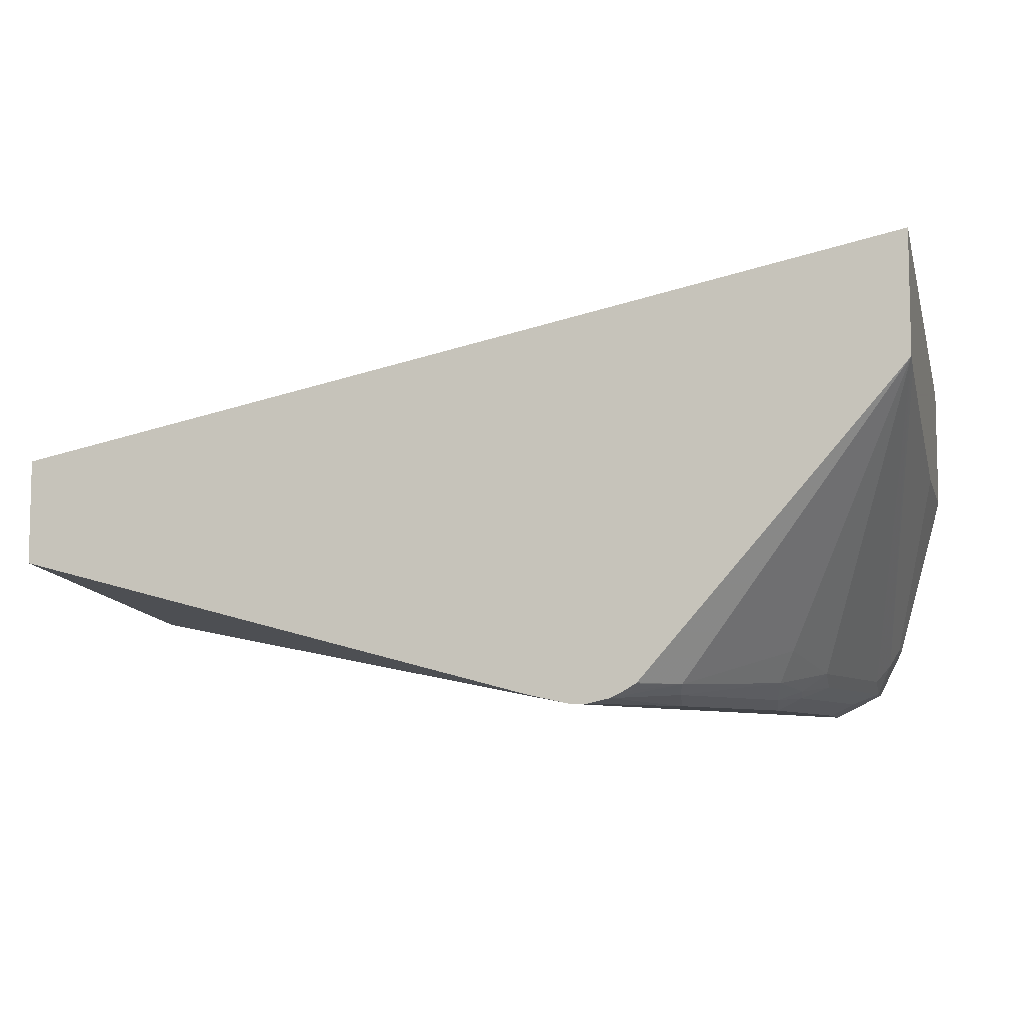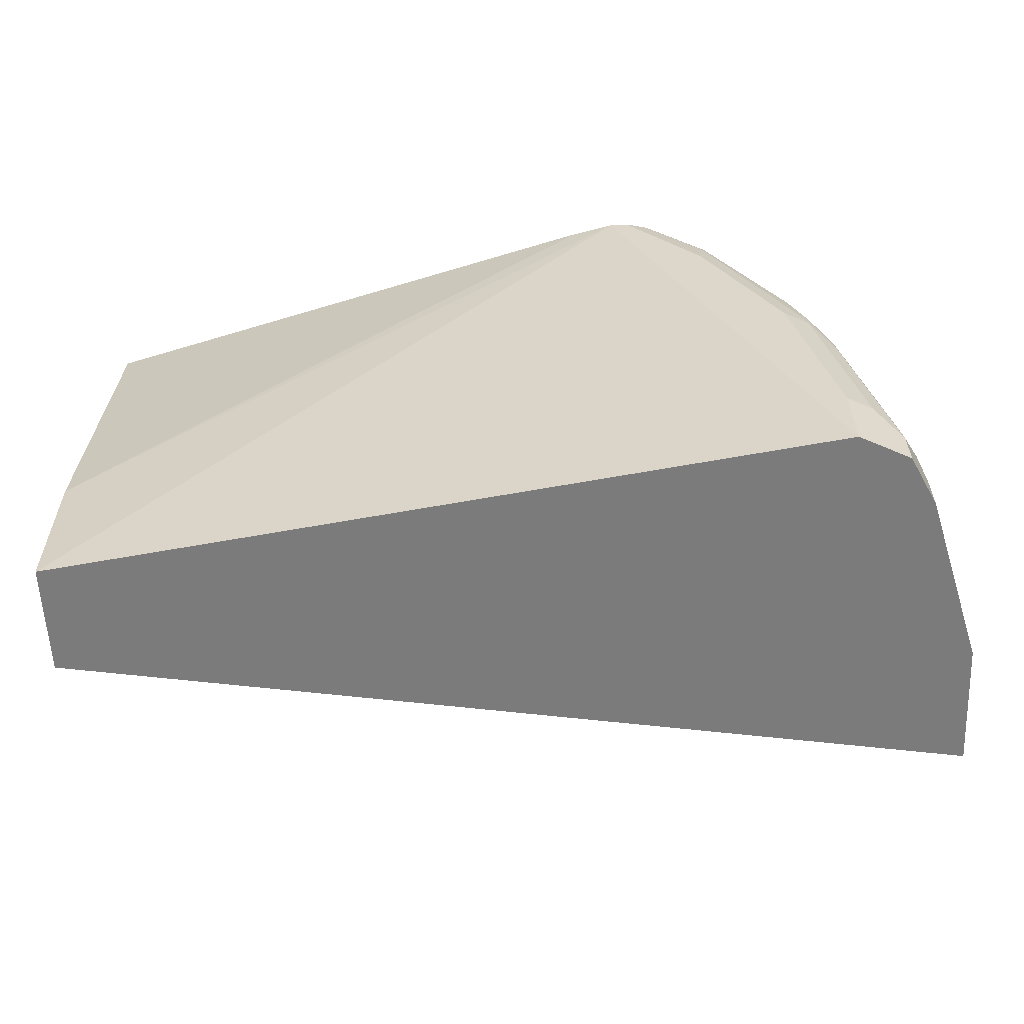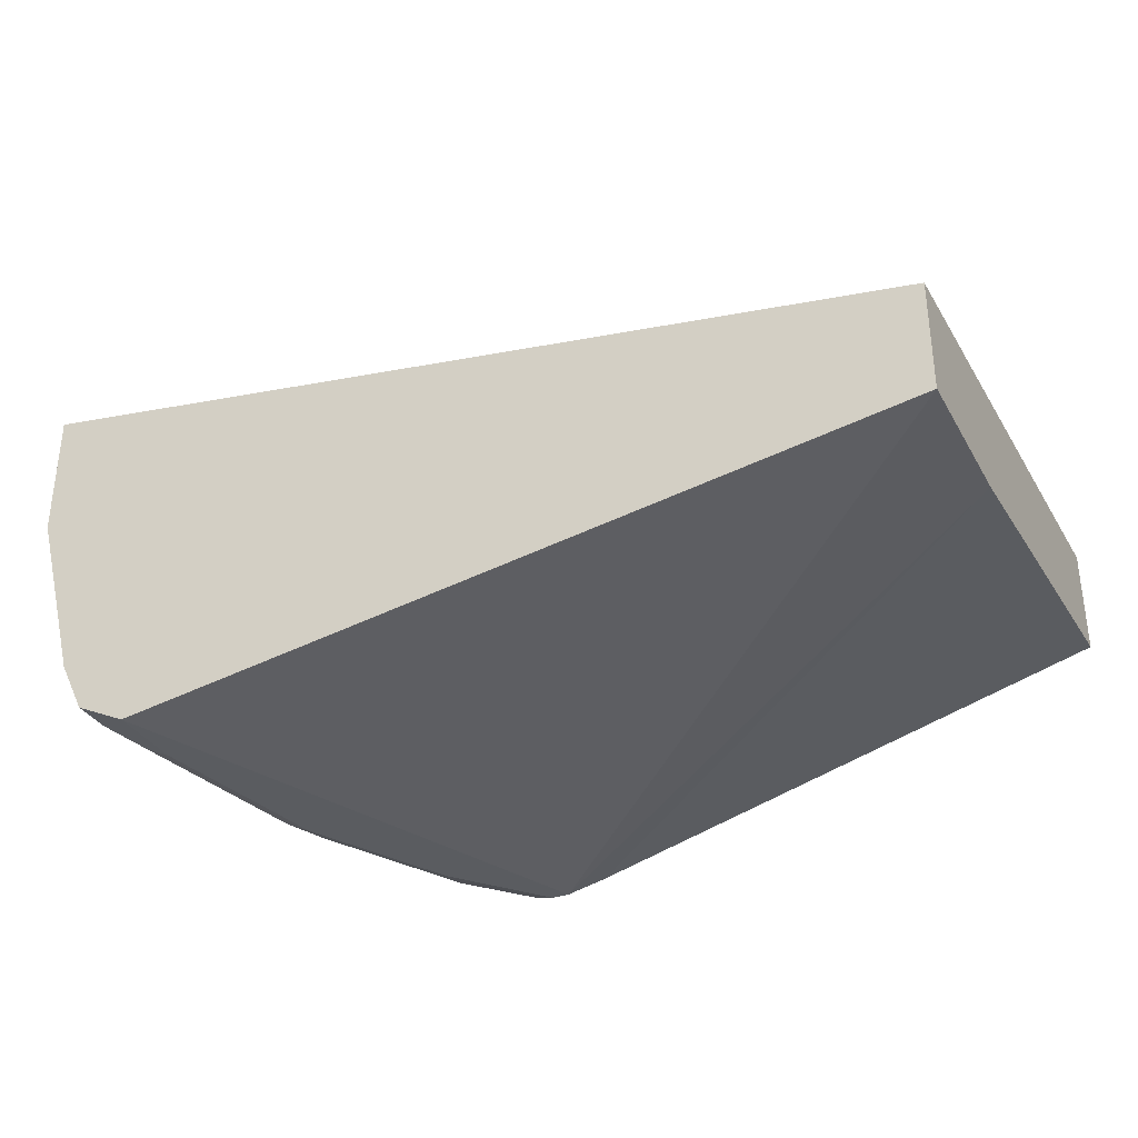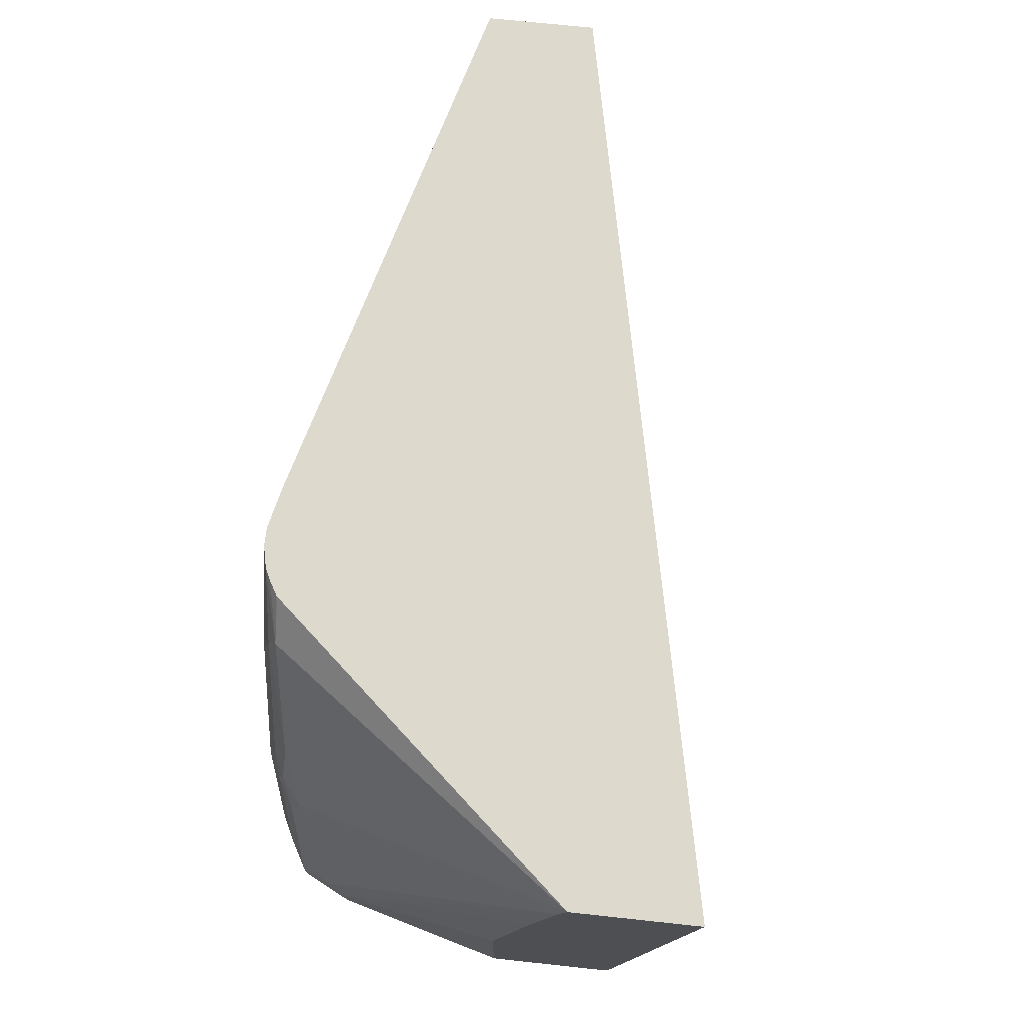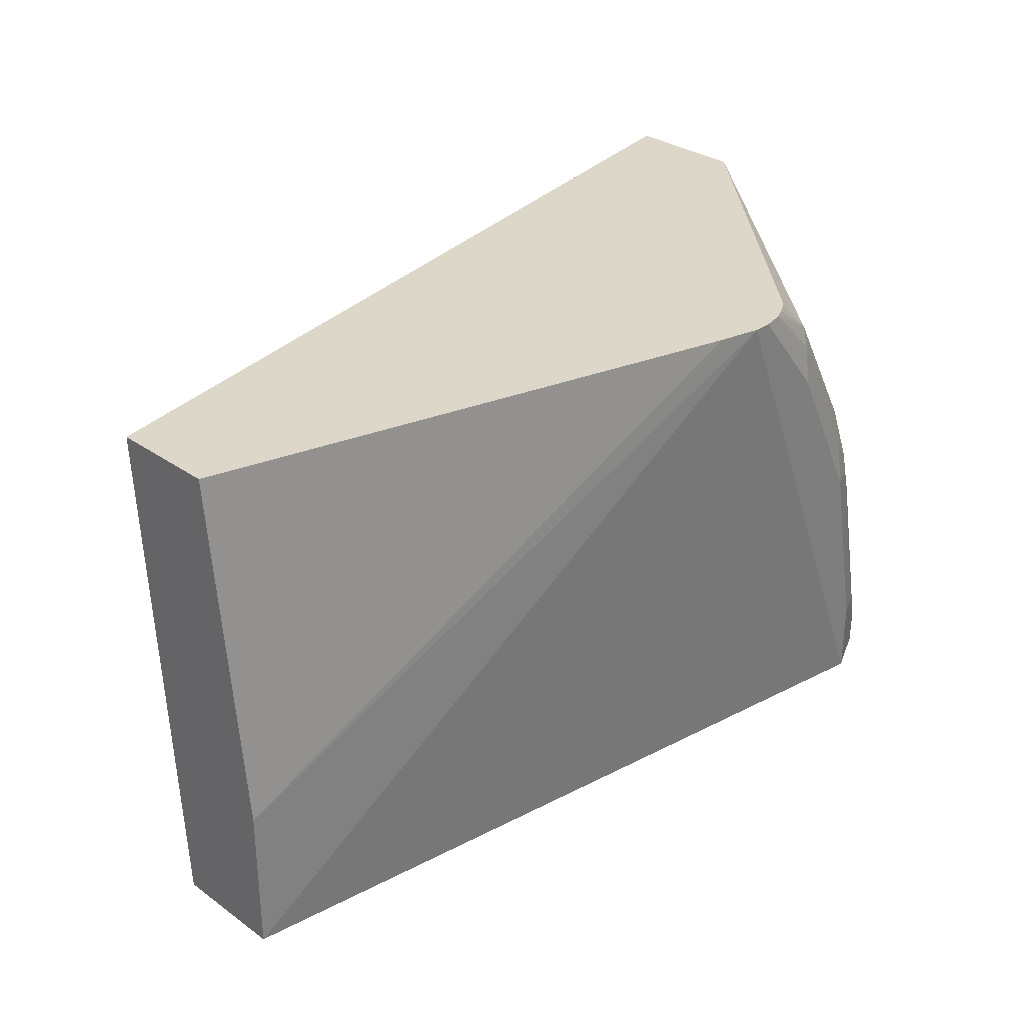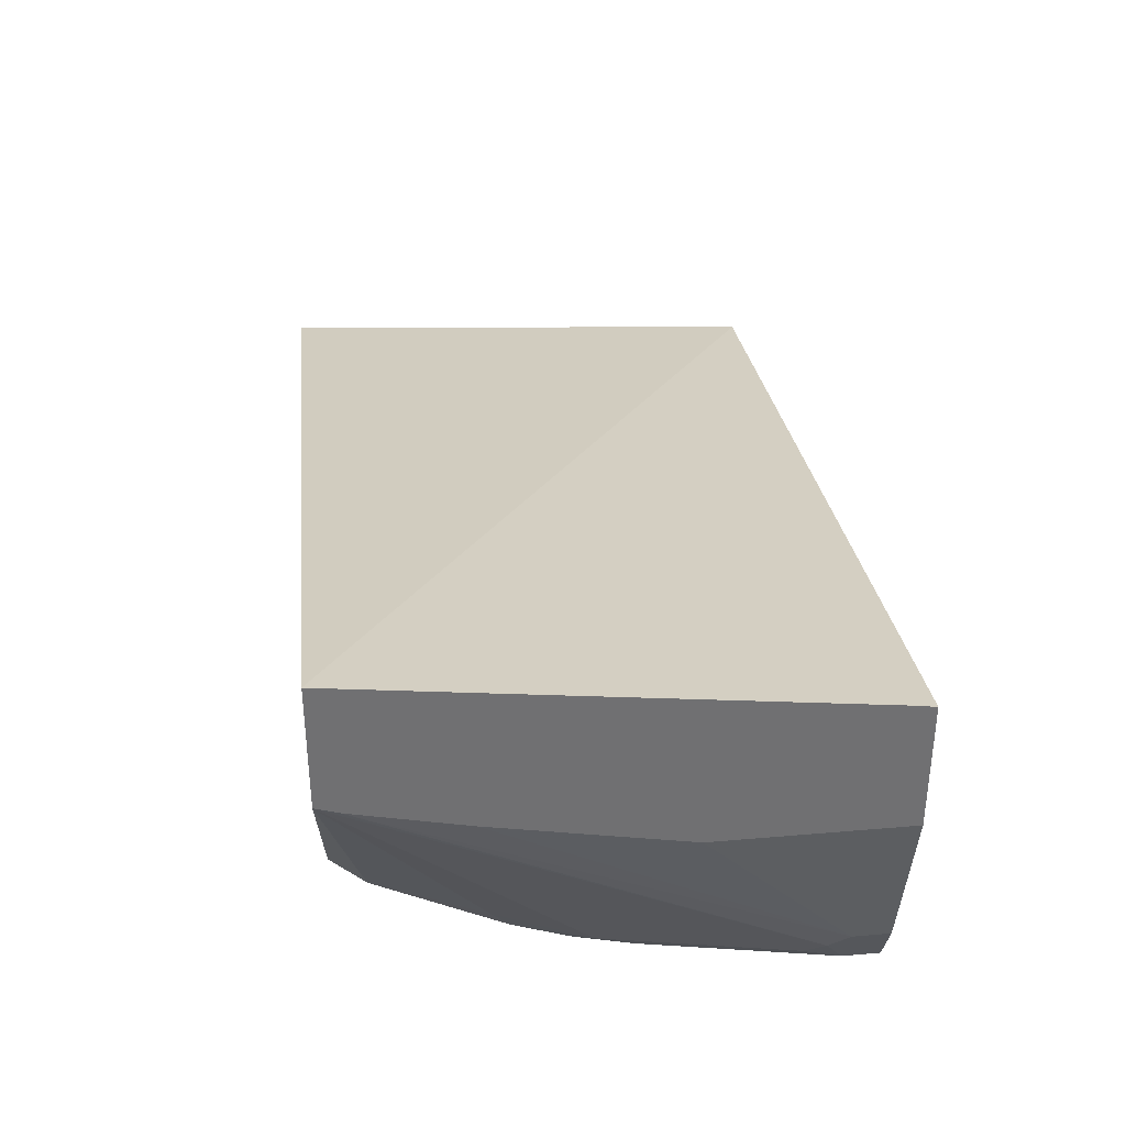
<metadata>
{"format":"obj","ext":"obj","renderer":"f3d","projection":"perspective","resolution":1024,"background":"white","views":[{"elev":-7.7,"azim":14.7,"up":"+Y"},{"elev":-58.5,"azim":2.6,"up":"+Z"},{"elev":-33.8,"azim":-154.3,"up":"+Y"},{"elev":72.0,"azim":96.1,"up":"+Z"},{"elev":30.9,"azim":-44.7,"up":"+Z"},{"elev":35.4,"azim":83.5,"up":"+Y"}]}
</metadata>
<code>
v 0.4759 -0.2151 0.0003311
v 0.4759 -0.2133 0.01202
v 0.4759 -0.2819 0.0003311
v 0.005175 -0.2943 0.0003311
v 0.4759 -0.1809 0.2645
v 0.4759 -0.2819 0.0981
v 0.4512 -0.3727 0.0003311
v 0.005175 -0.3531 0.0003311
v 0.005175 -0.2779 0.2645
v 0.4759 -0.2452 0.2645
v 0.4759 -0.2623 0.1962
v 0.4512 -0.3727 0.01962
v 0.4381 -0.3989 0.0003311
v 0.3044 -0.412 0.2645
v 0.005175 -0.3531 0.07848
v 0.412 -0.412 0.0003311
v 0.005175 -0.3335 0.2645
v 0.4193 -0.3924 0.1373
v 0.439 -0.3924 0.03925
v 0.4463 -0.3826 0.02945
v 0.4759 -0.2491 0.2529
v 0.3389 -0.4018 0.2645
v 0.358 -0.4022 0.2452
v 0.4071 -0.3826 0.1864
v 0.4381 -0.3989 0.01962
v 0.3139 -0.412 0.2645
v 0.2823 -0.4071 0.2645
v 0.412 -0.412 0.03925
v 0.4185 -0.3989 0.1177
v 0.3989 -0.3989 0.1766
v 0.4071 -0.4022 0.1471
v 0.3383 -0.4023 0.2645
v 0.3316 -0.4063 0.2645
v 0.3253 -0.4094 0.2645
v 0.3556 -0.4071 0.2354
v 0.425 -0.4054 0.03925
v 0.3531 -0.412 0.2158
v 0.3923 -0.412 0.1373
v 0.4054 -0.4054 0.1373
v 0.3948 -0.4071 0.1569
v 0.3727 -0.412 0.1766
f 15 27 17
f 19 25 20
f 18 31 29
f 18 30 31
f 18 24 30
f 18 29 19
f 19 29 25
f 14 37 26
f 14 27 15
f 14 38 41
f 14 28 38
f 14 16 28
f 13 28 16
f 13 25 28
f 22 32 23
f 12 21 20
f 14 41 37
f 23 32 33
f 31 40 39
f 23 34 35
f 12 20 25
f 38 40 41
f 38 39 40
f 35 41 40
f 35 37 41
f 34 37 35
f 30 35 40
f 30 40 31
f 29 39 36
f 29 31 39
f 28 39 38
f 28 36 39
f 26 37 34
f 25 36 28
f 25 29 36
f 23 30 24
f 23 35 30
f 23 33 34
f 11 21 12
f 1 13 16
f 10 23 24
f 4 15 17
f 4 8 15
f 3 12 7
f 3 6 12
f 2 4 5
f 1 4 2
f 1 8 4
f 4 17 9
f 1 16 8
f 1 3 7
f 1 11 6
f 1 21 11
f 1 10 21
f 1 5 10
f 1 2 5
f 10 24 18
f 1 7 13
f 4 9 5
f 1 6 3
f 5 17 27
f 10 22 23
f 5 9 17
f 10 20 21
f 10 19 20
f 10 18 19
f 8 14 15
f 7 25 13
f 7 12 25
f 8 16 14
f 6 11 12
f 5 22 10
f 5 27 14
f 5 32 22
f 5 33 32
f 5 34 33
f 5 26 34
f 5 14 26

</code>
